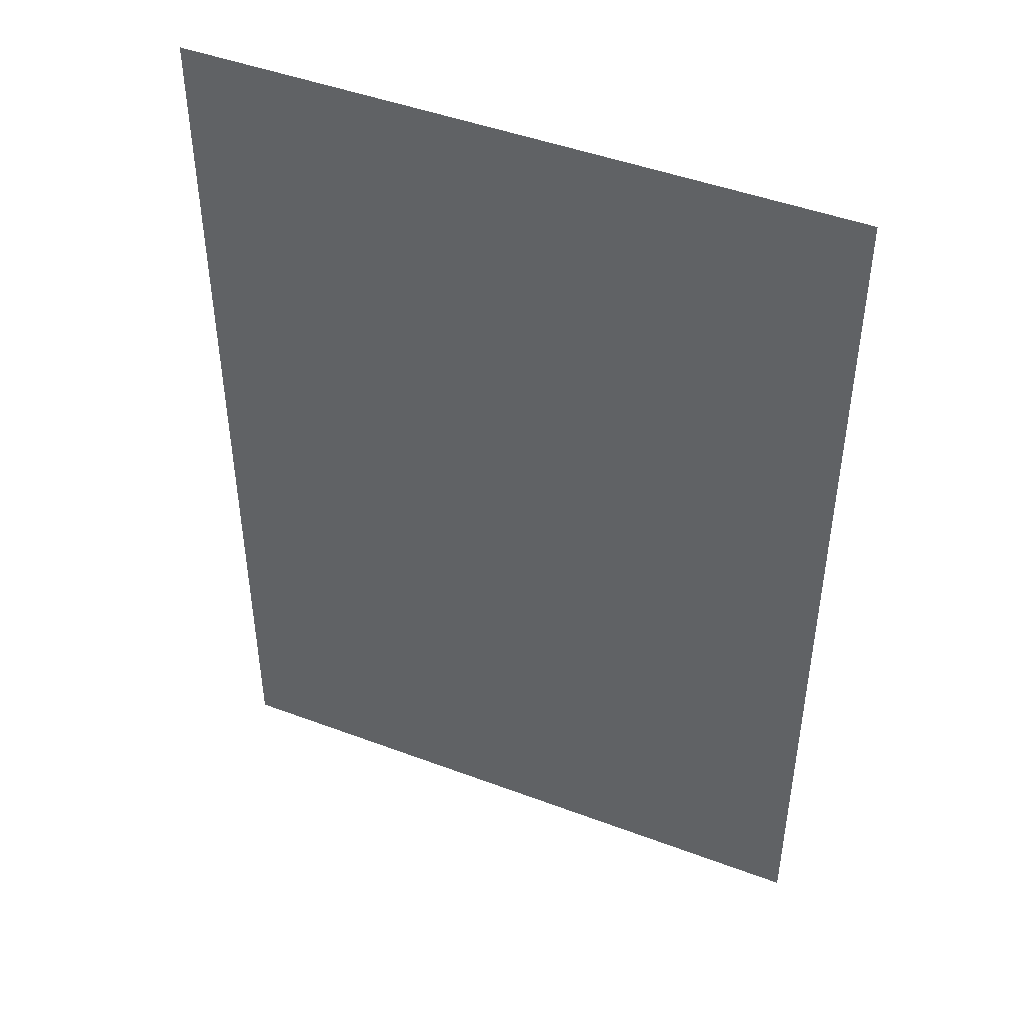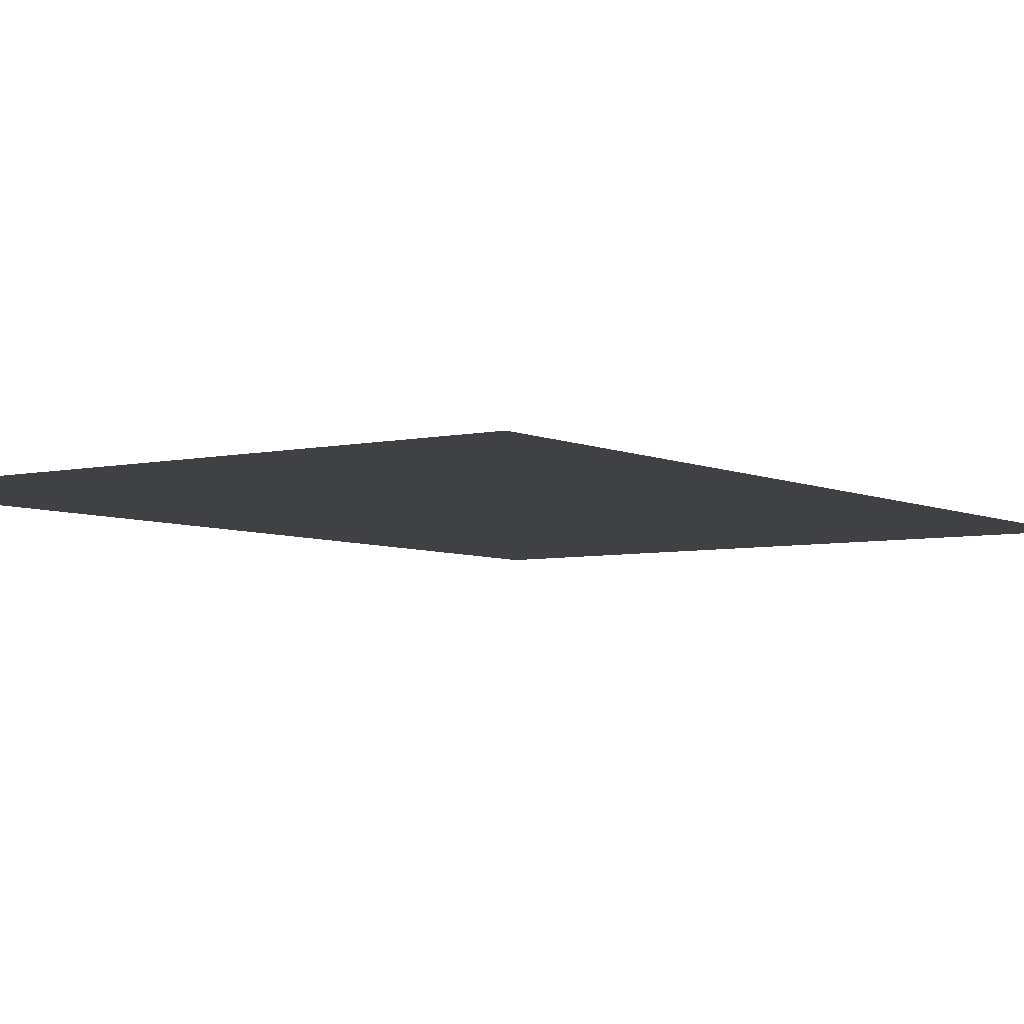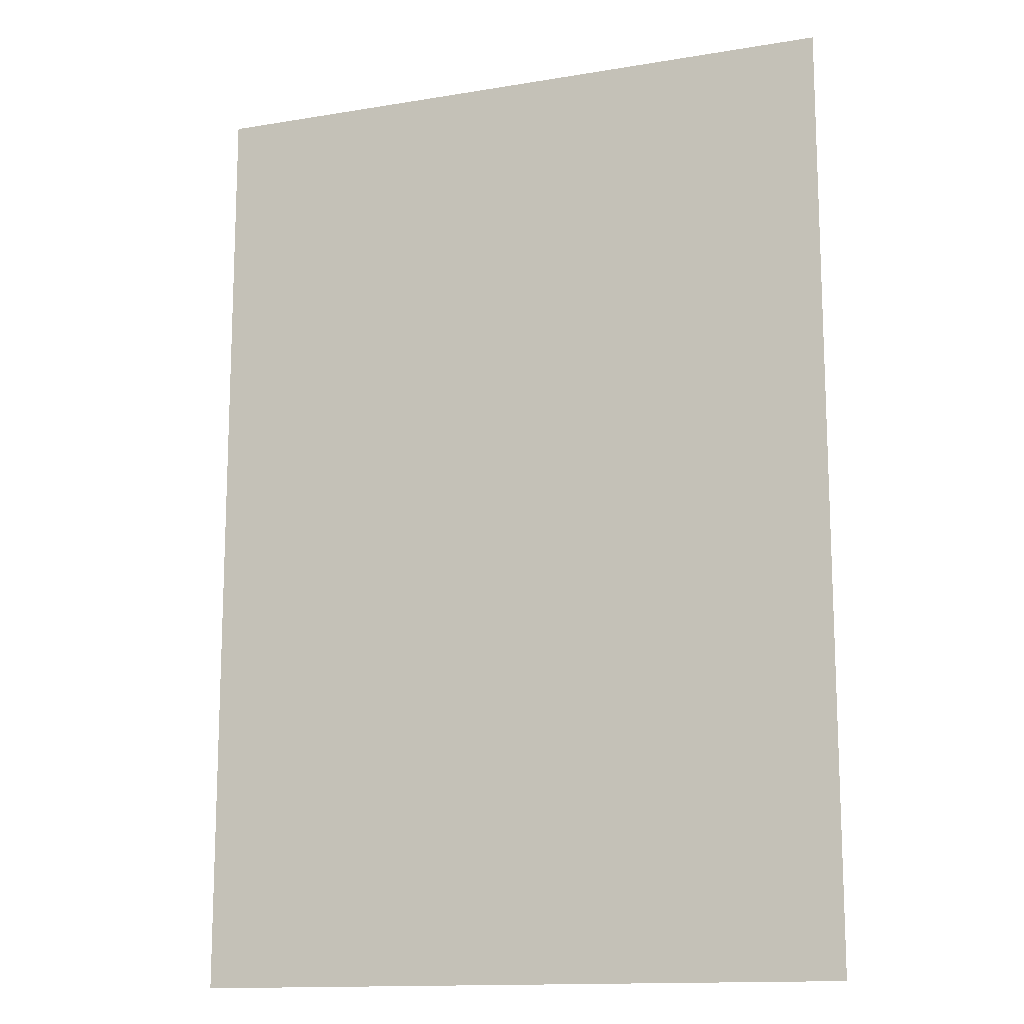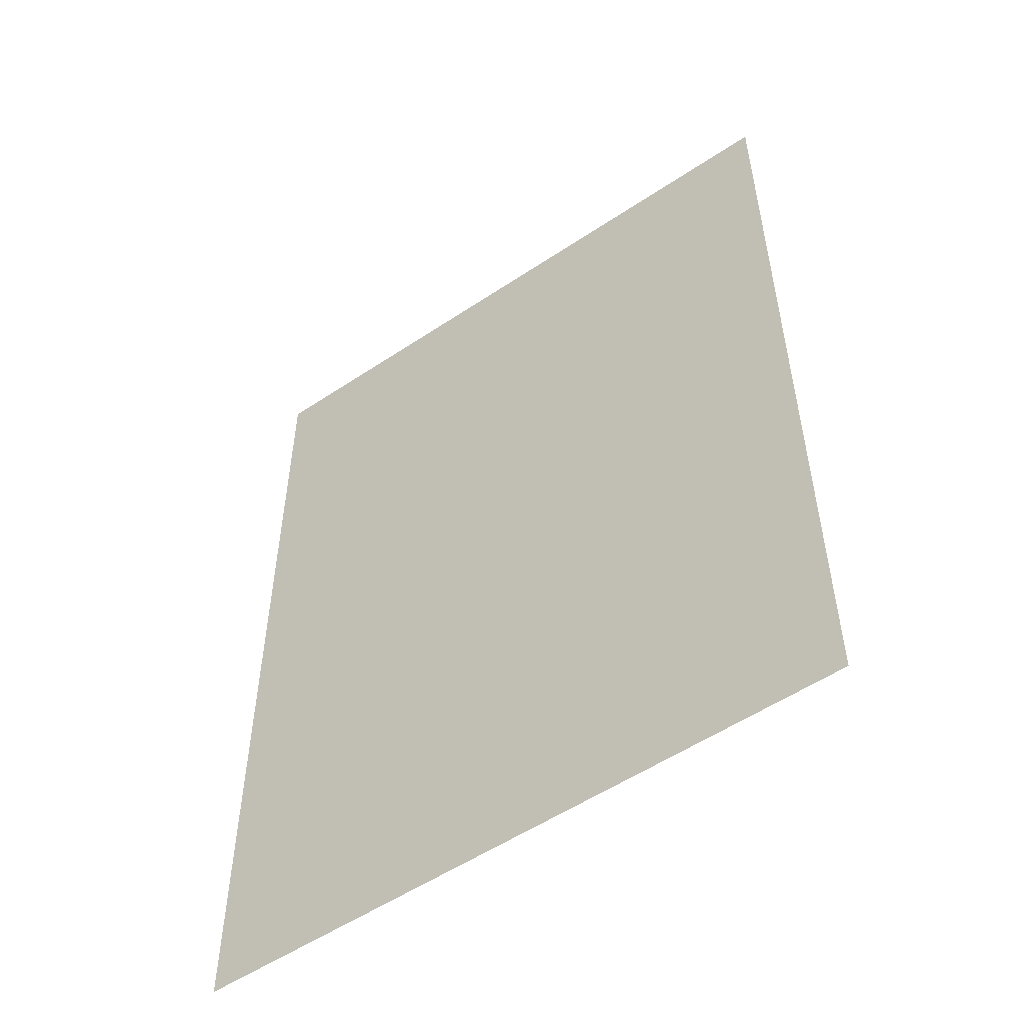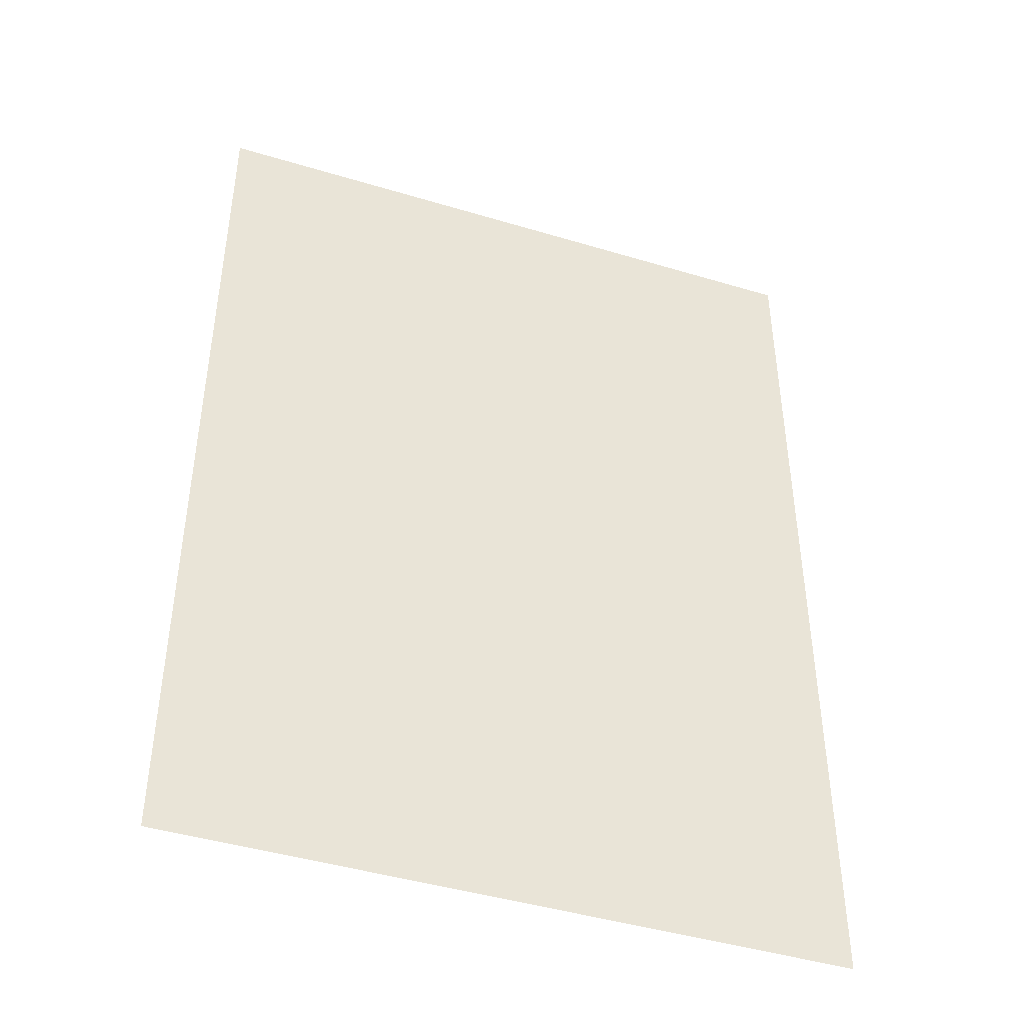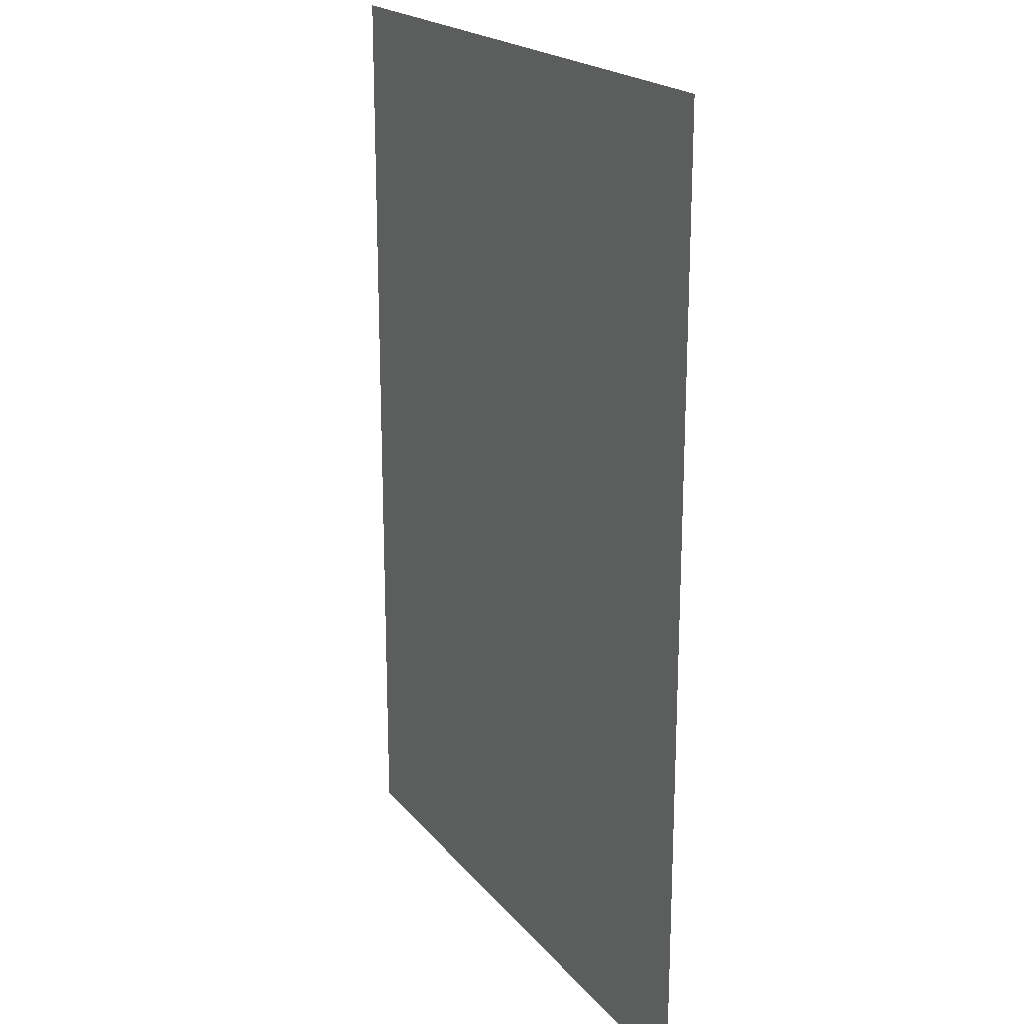
<metadata>
{"format":"obj","ext":"obj","renderer":"f3d","projection":"perspective","resolution":1024,"background":"white","views":[{"elev":46.0,"azim":23.3,"up":"+Z"},{"elev":-5.4,"azim":35.2,"up":"+Y"},{"elev":-14.0,"azim":20.3,"up":"+Z"},{"elev":-54.2,"azim":-144.6,"up":"+Z"},{"elev":-44.3,"azim":160.6,"up":"+Z"},{"elev":20.1,"azim":62.8,"up":"+Z"}]}
</metadata>
<code>
g Bone_Clip
v -0.1249 -0.00658 0.1459
v 0.08367 -0.00658 0.1459
v 0.08367 -0.00658 -0.1545
v -0.1249 -0.00658 -0.1545
g Bone_Clip_0
f 3 2 1
f 4 3 1

</code>
